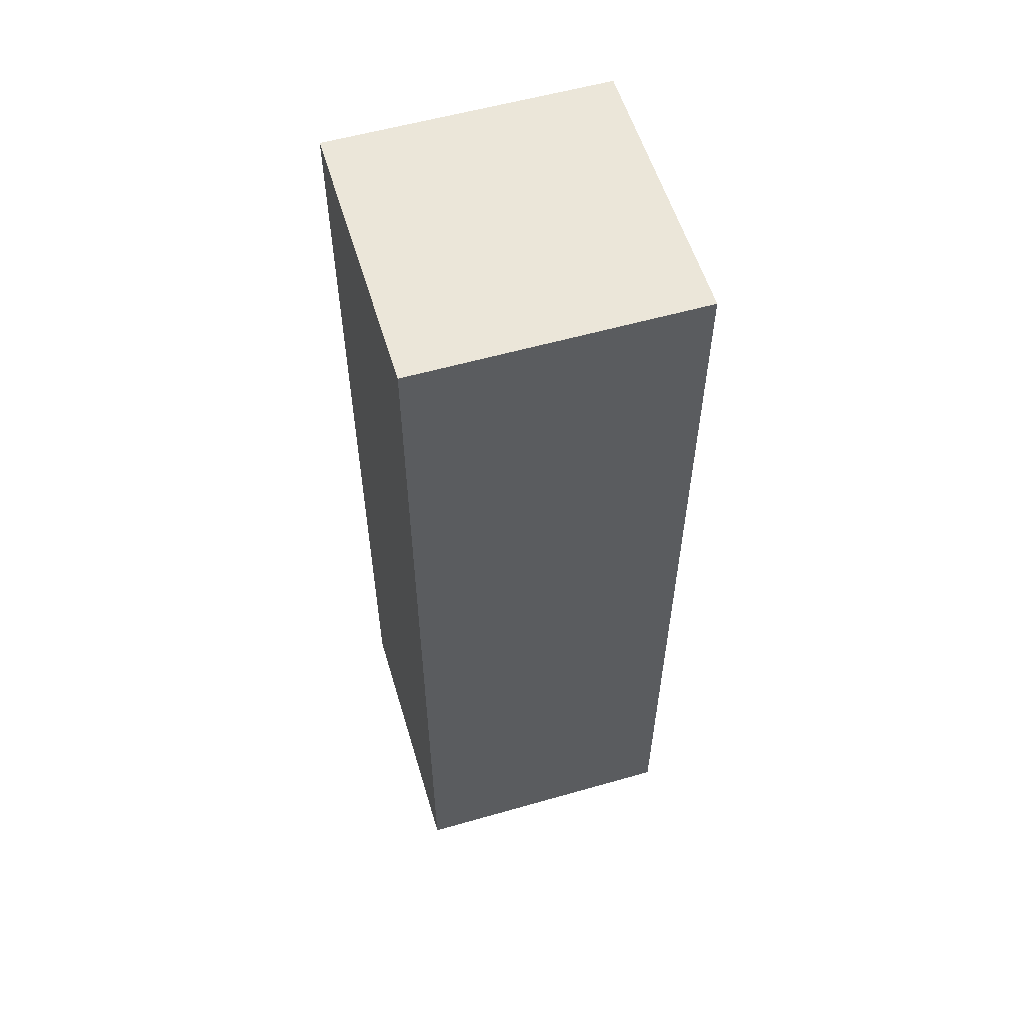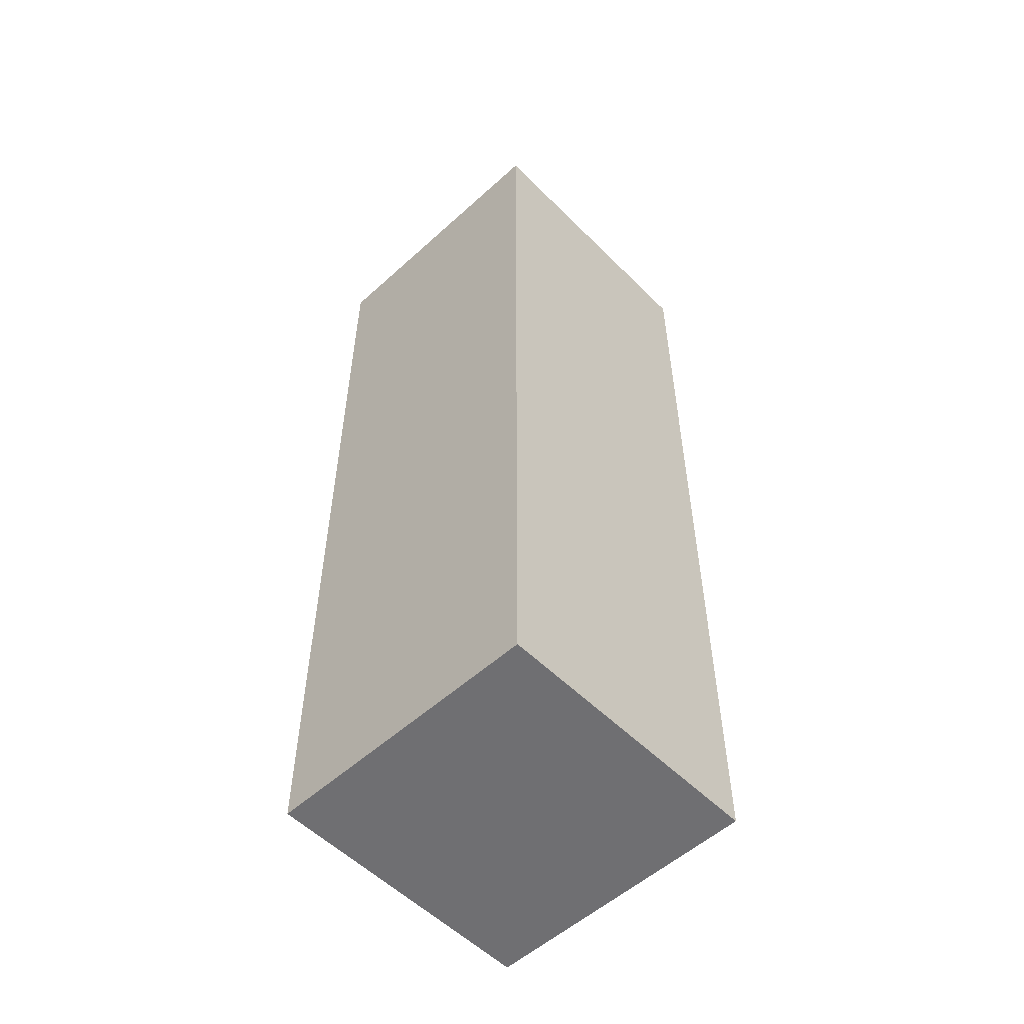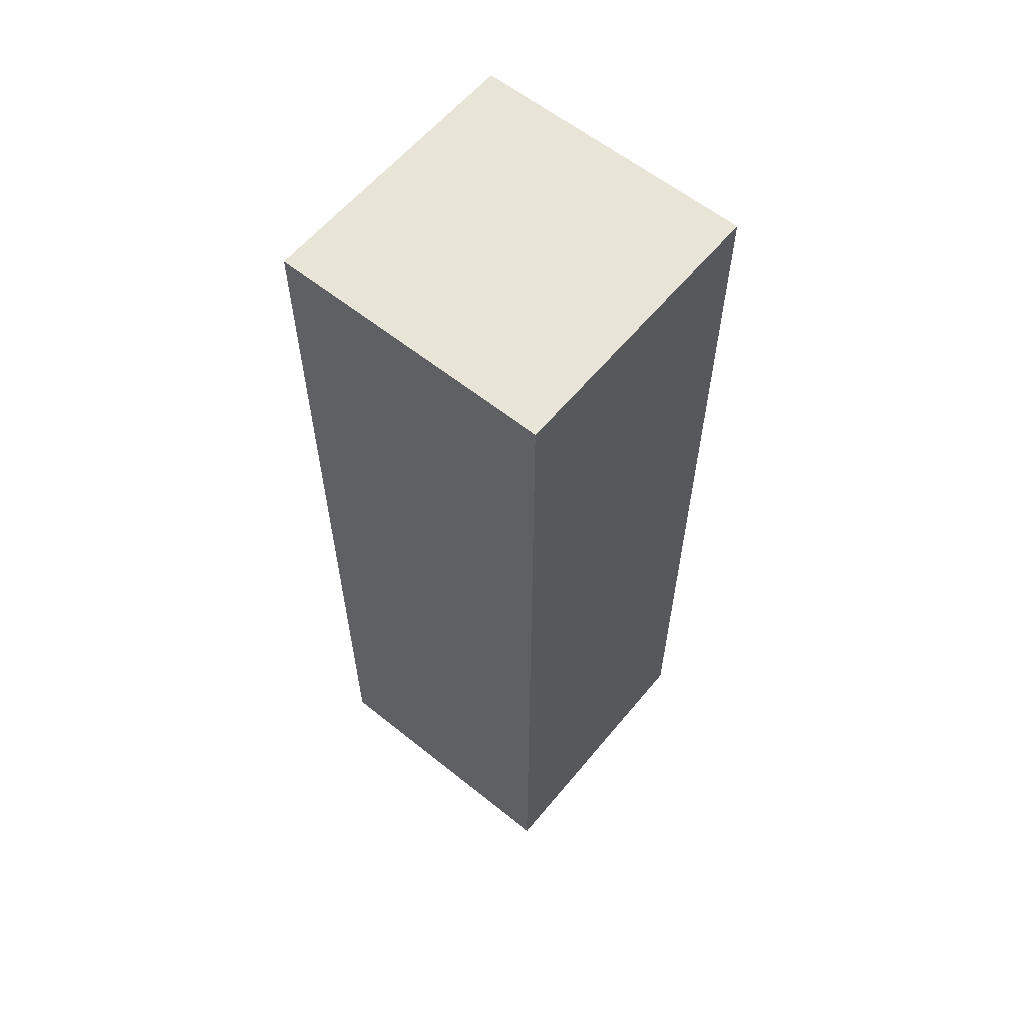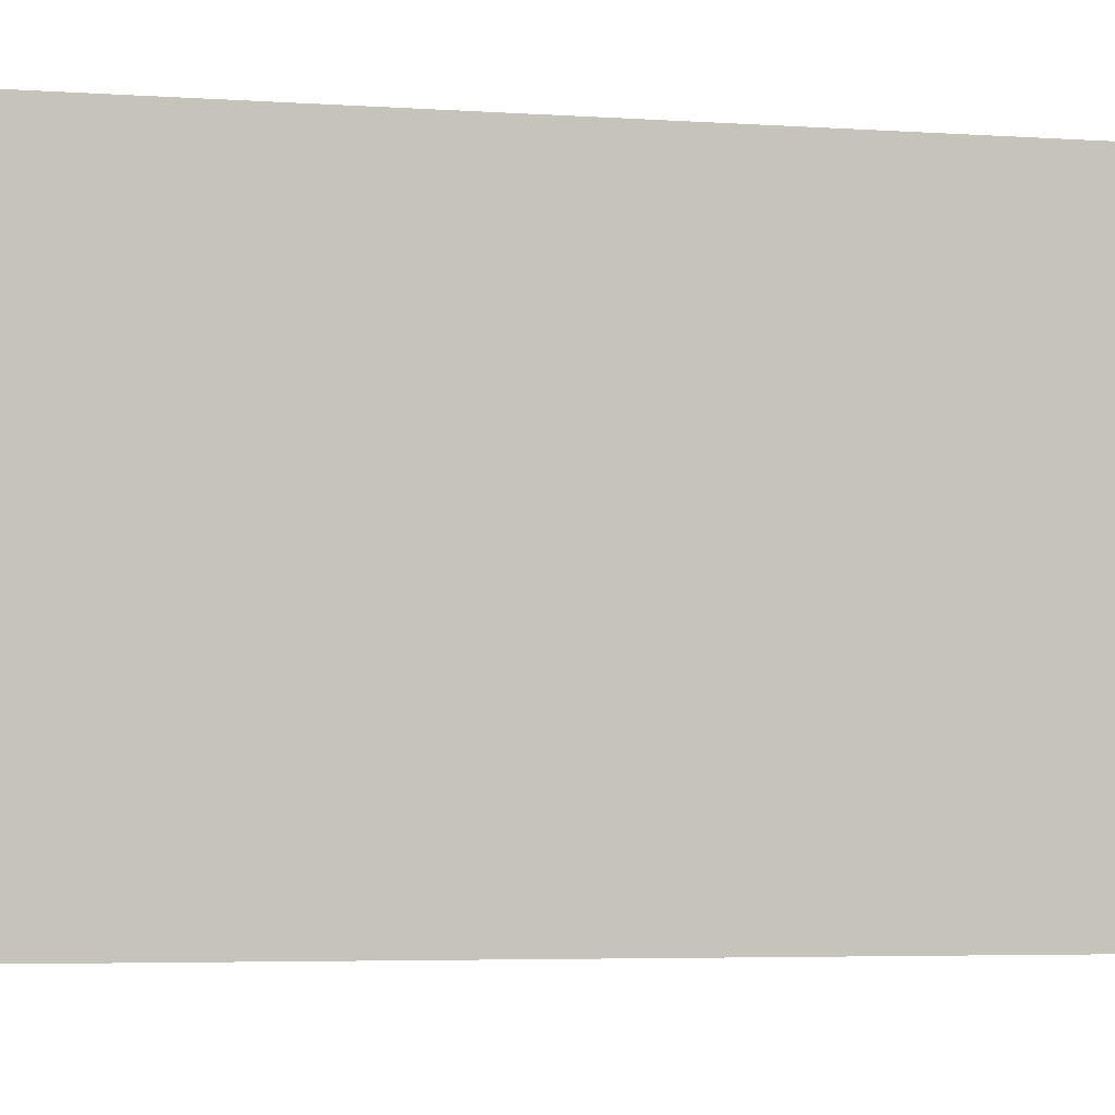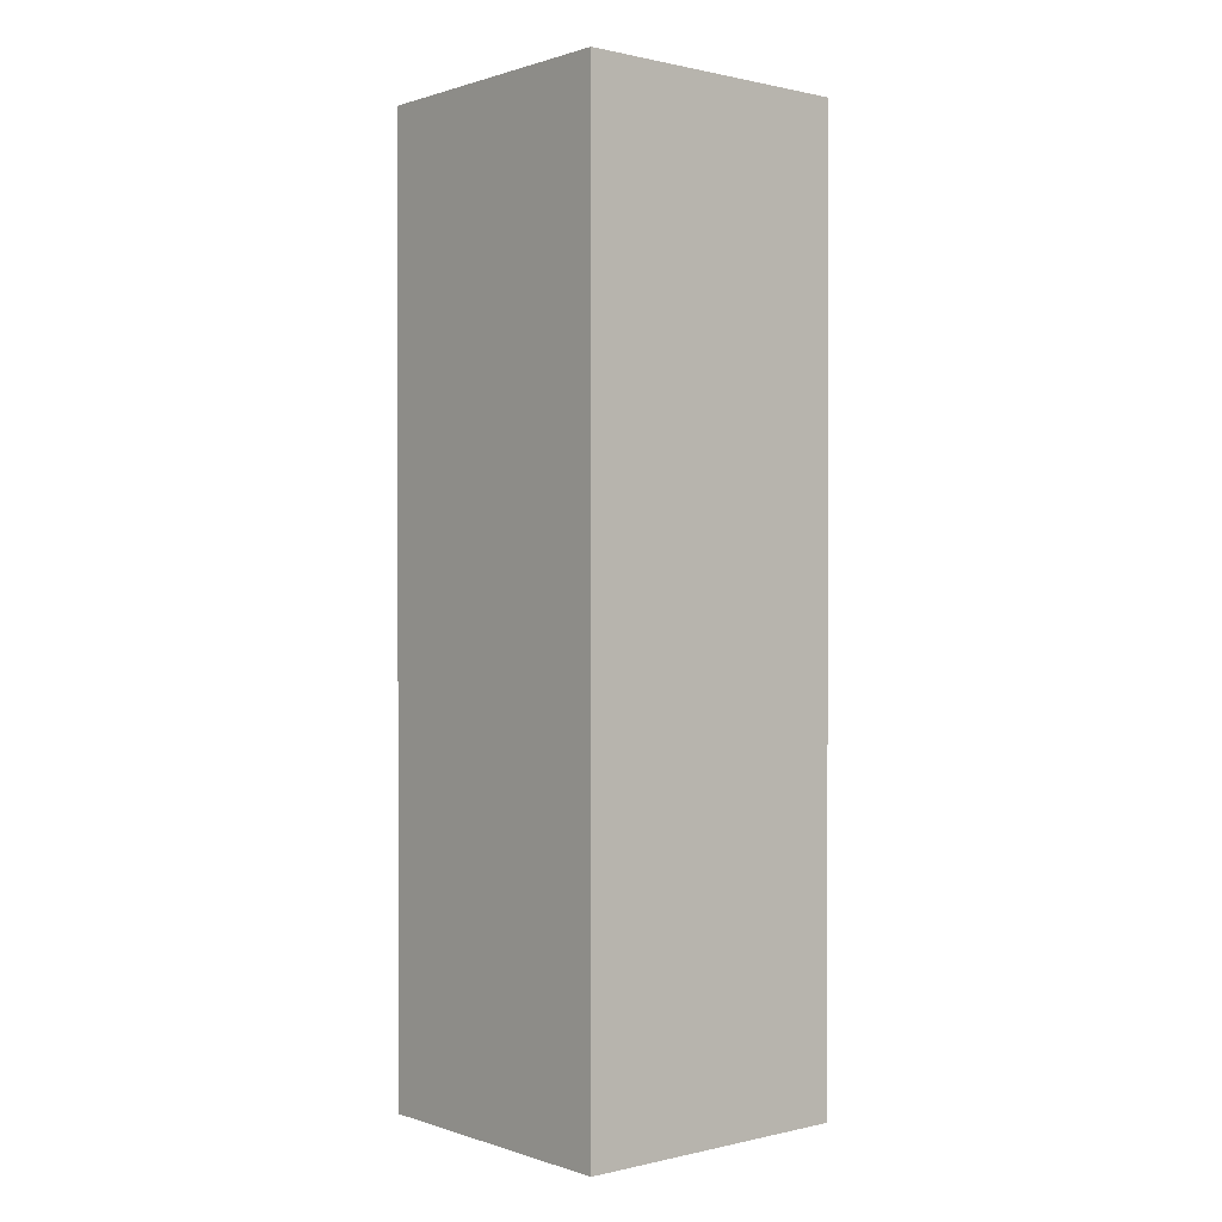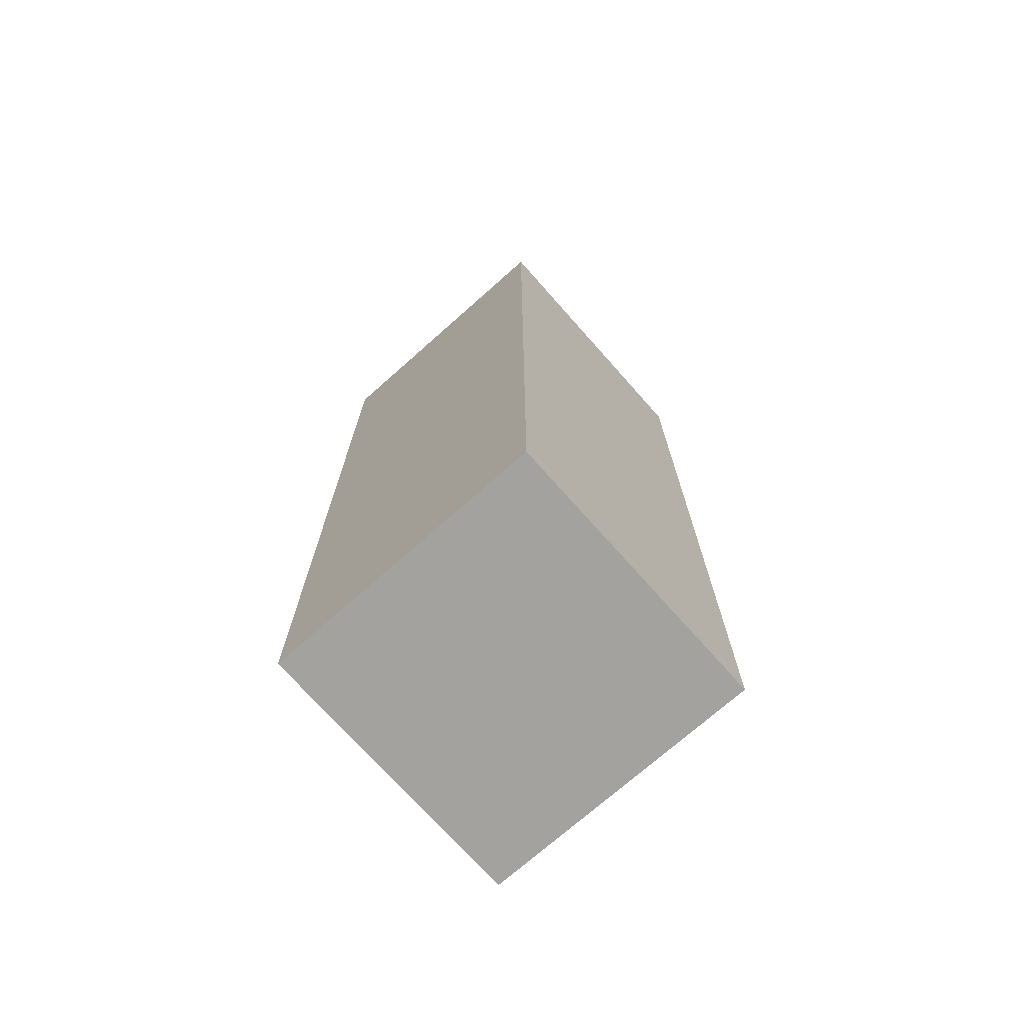
<metadata>
{"format":"obj","ext":"obj","renderer":"f3d","projection":"perspective","resolution":1024,"background":"white","views":[{"elev":56.8,"azim":73.4,"up":"+Y"},{"elev":-54.7,"azim":43.7,"up":"+Y"},{"elev":60.0,"azim":39.4,"up":"+Y"},{"elev":-2.8,"azim":70.1,"up":"+Z"},{"elev":0.5,"azim":-40.2,"up":"+Y"},{"elev":-72.6,"azim":-138.4,"up":"+Y"}]}
</metadata>
<code>
v -1.5 20 -1.5
v -1.5 20 1.5
v 1.5 20 1.5
v 1.5 20 -1.5
v 1.5 20 -1.5
v 1.5 20 1.5
v 1.5 10 1.5
v 1.5 10 -1.5
v 1.5 10 -1.5
v 1.5 10 1.5
v -1.5 10 1.5
v -1.5 10 -1.5
v 1.5 20 -1.5
v 1.5 10 -1.5
v -1.5 10 -1.5
v -1.5 20 -1.5
v 1.5 10 1.5
v 1.5 20 1.5
v -1.5 20 1.5
v -1.5 10 1.5
v -1.5 10 -1.5
v -1.5 10 1.5
v -1.5 20 1.5
v -1.5 20 -1.5
f 2 3 1
f 1 3 4
f 6 7 5
f 5 7 8
f 10 11 9
f 9 11 12
f 14 15 13
f 13 15 16
f 18 19 17
f 17 19 20
f 22 23 21
f 21 23 24

</code>
